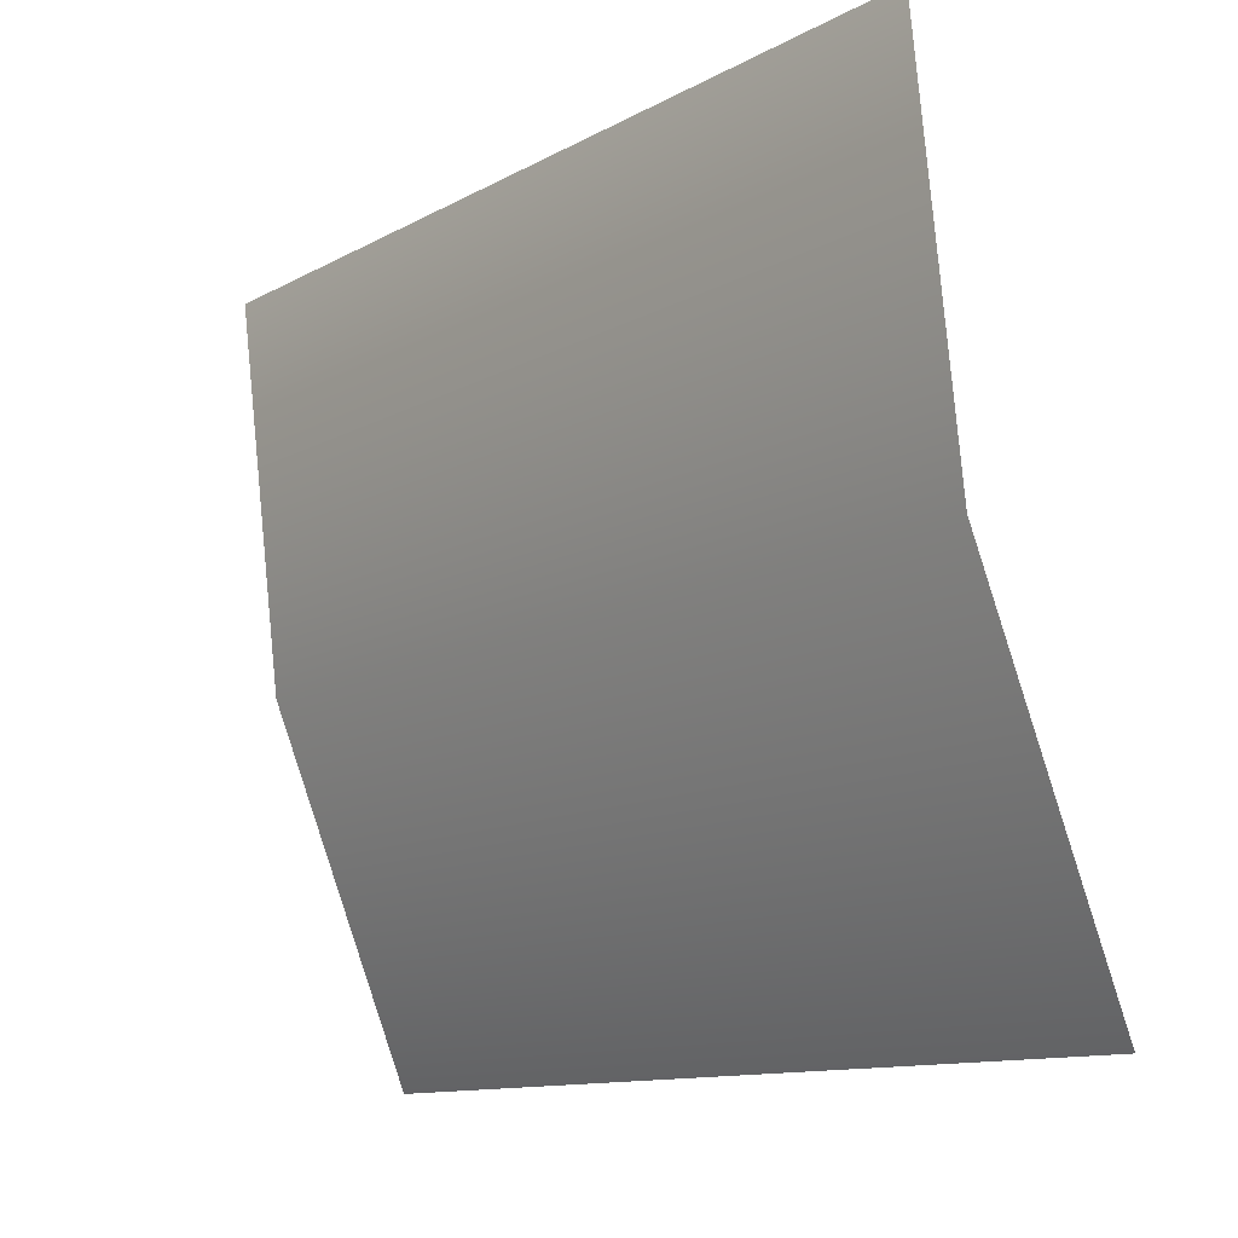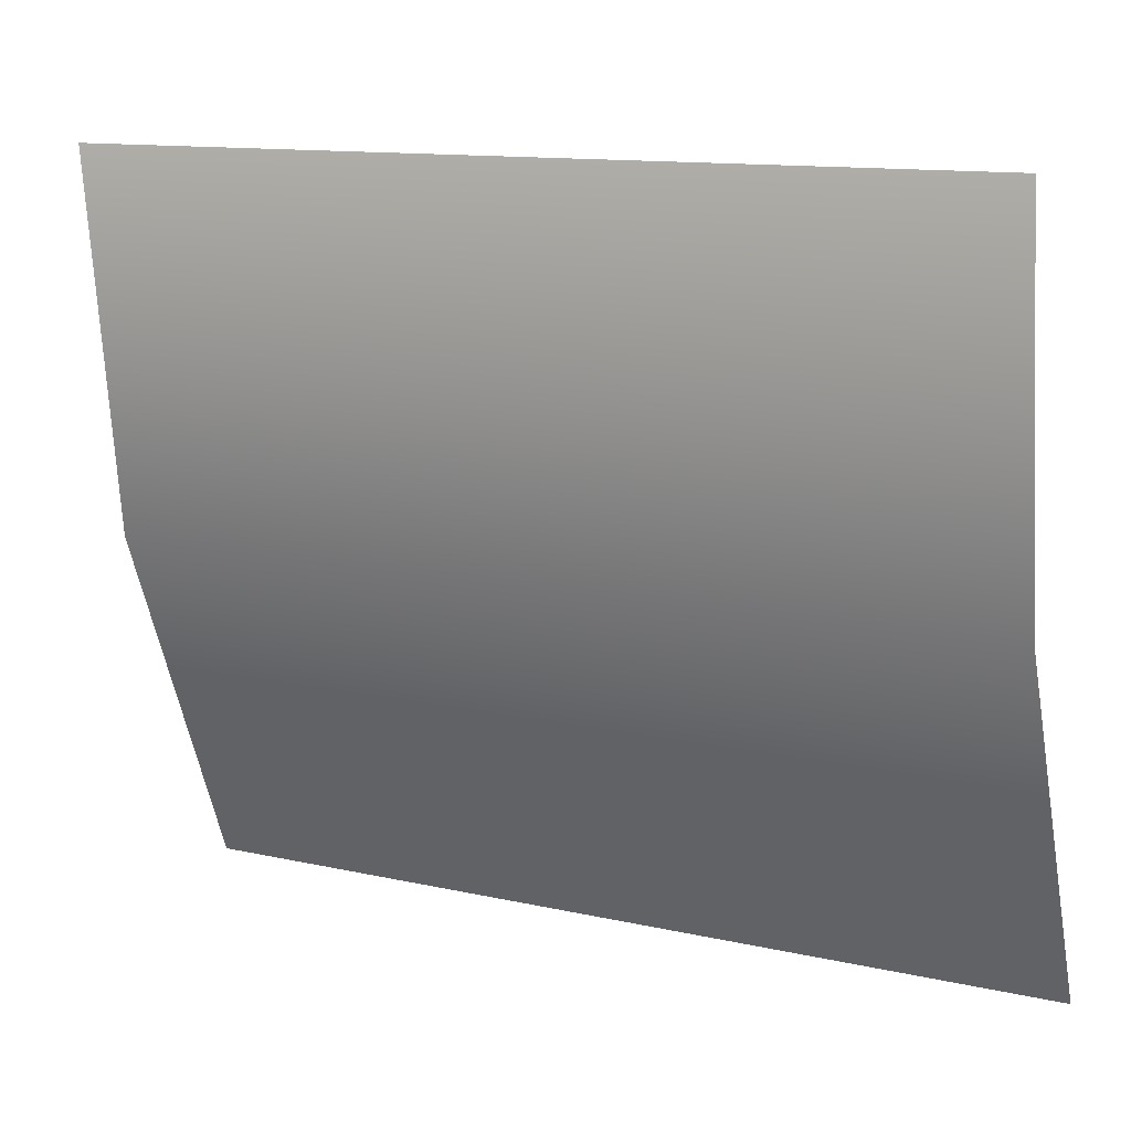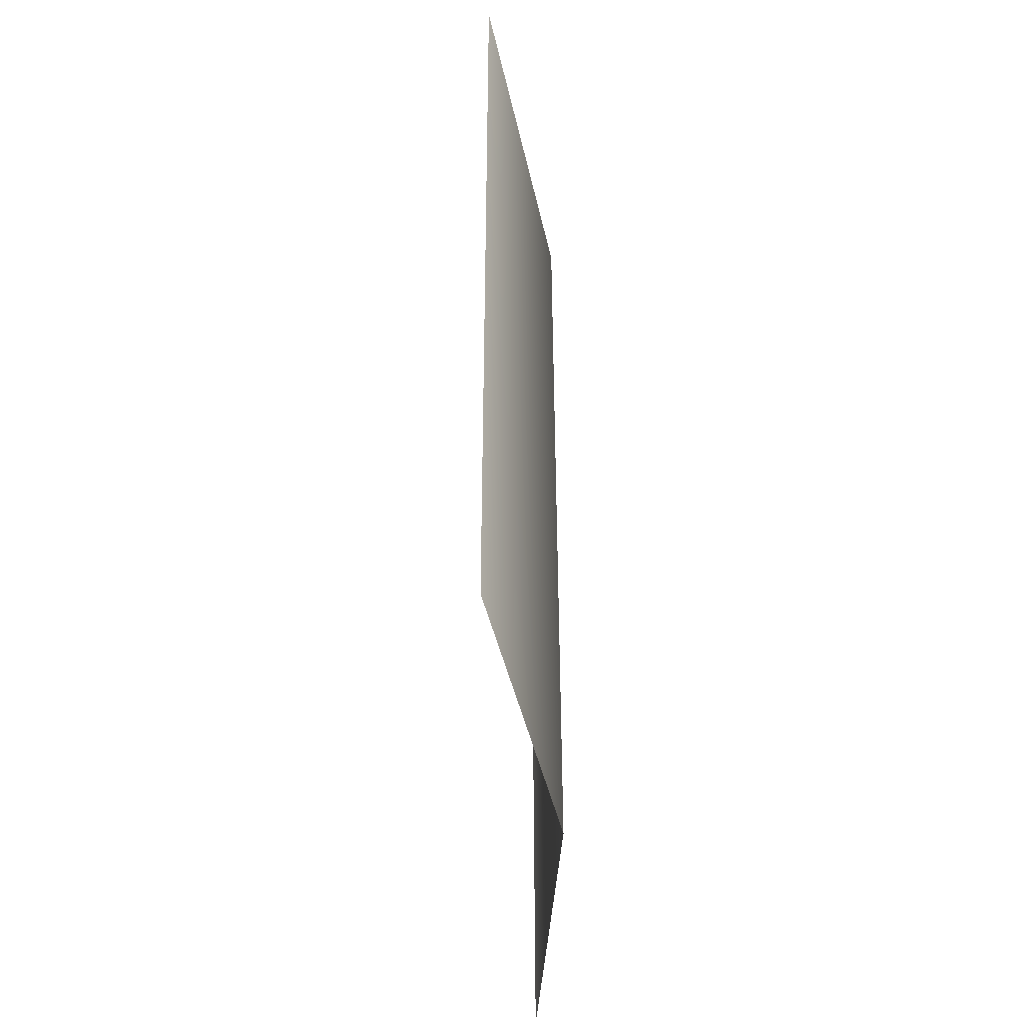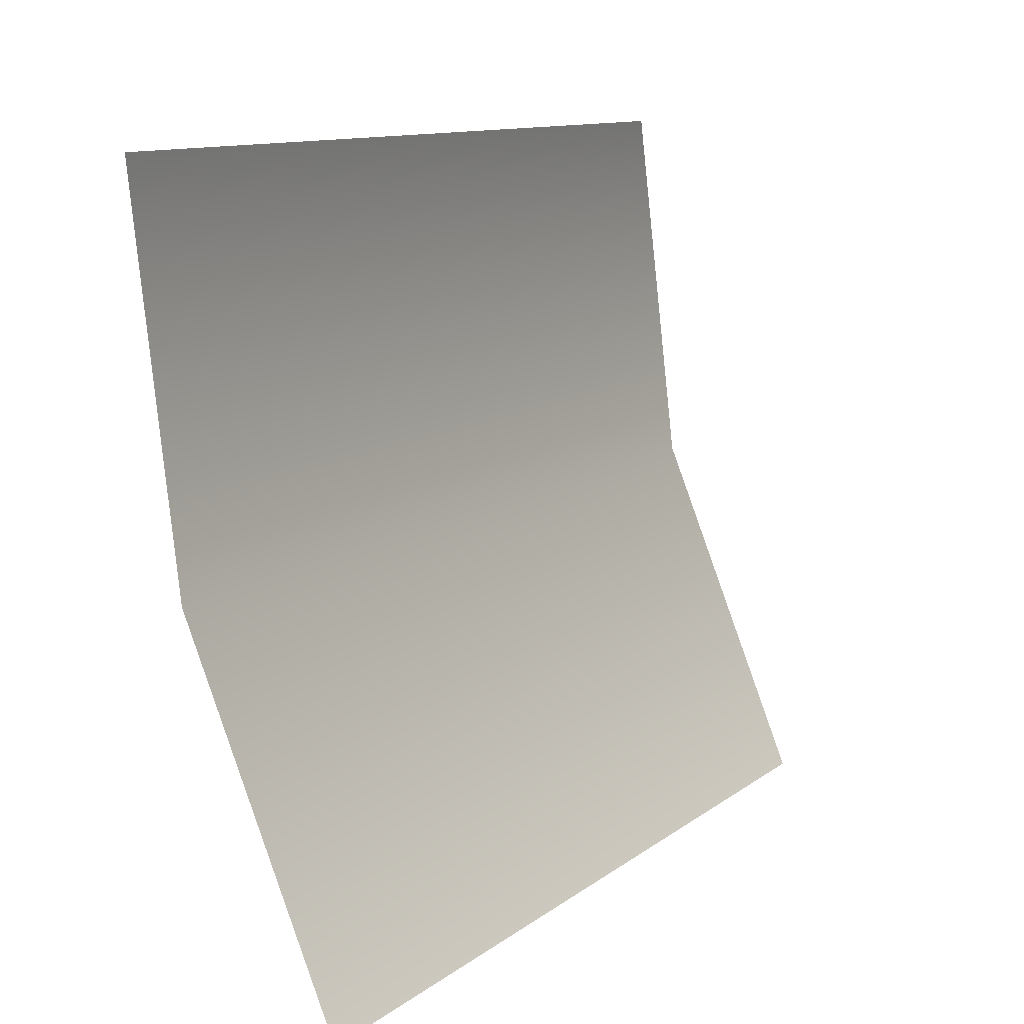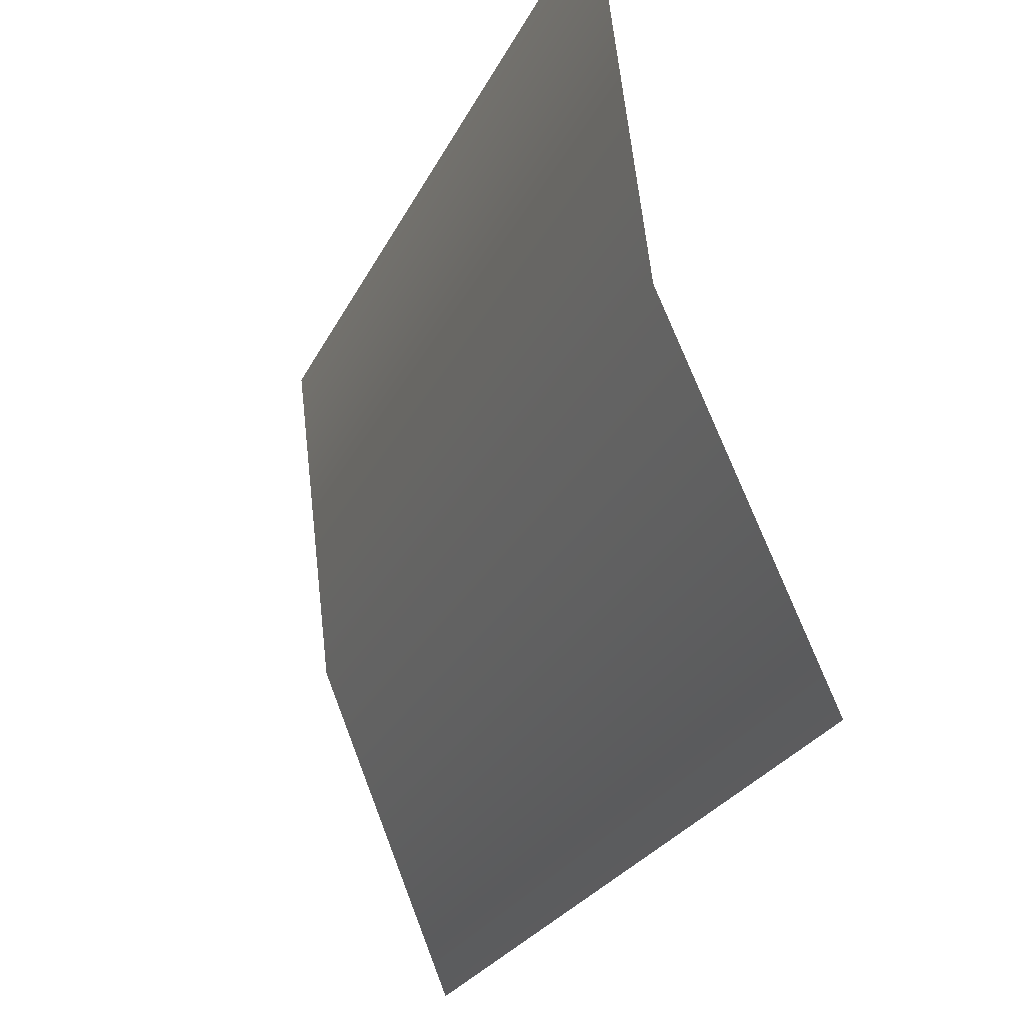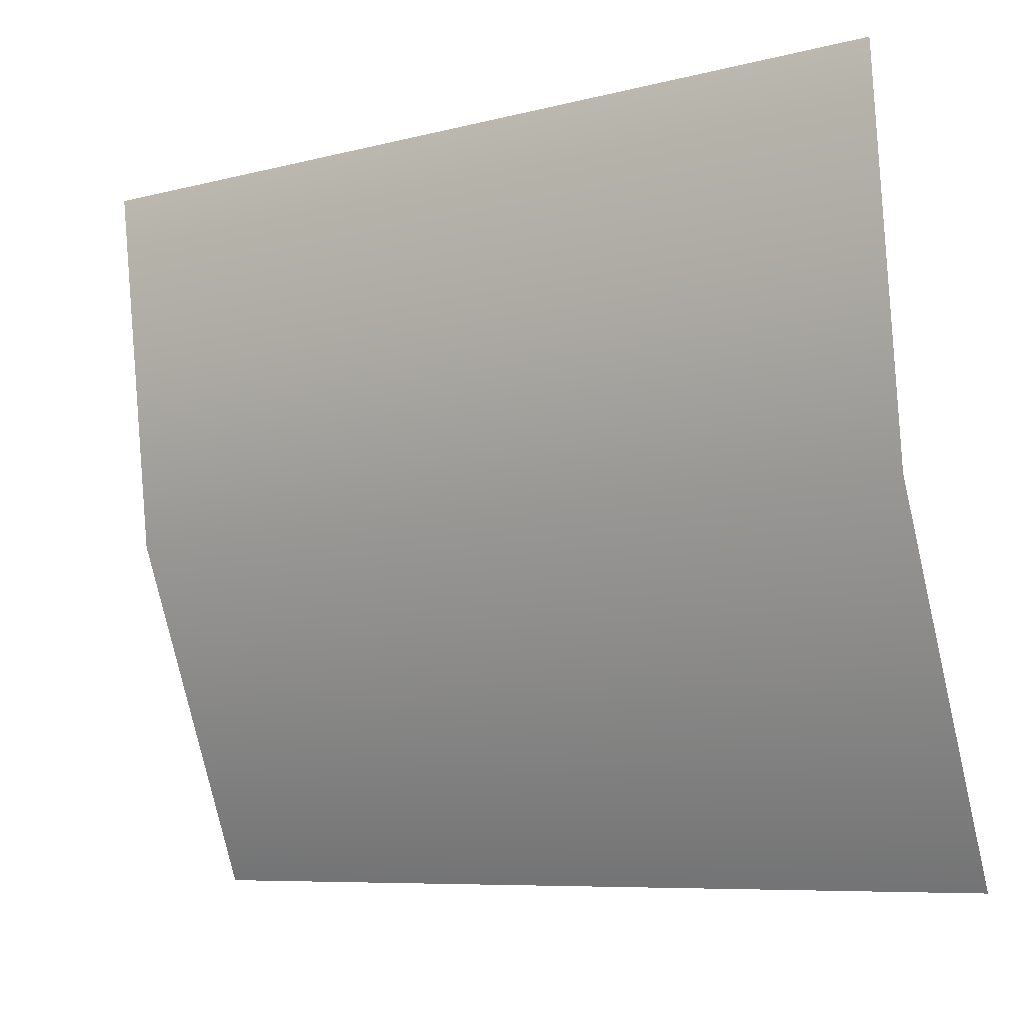
<metadata>
{"format":"obj","ext":"obj","renderer":"f3d","projection":"perspective","resolution":1024,"background":"white","views":[{"elev":-11.9,"azim":141.9,"up":"+Z"},{"elev":12.5,"azim":117.9,"up":"+Z"},{"elev":-43.0,"azim":19.0,"up":"+Y"},{"elev":11.5,"azim":-149.1,"up":"+Z"},{"elev":-26.2,"azim":158.7,"up":"+Z"},{"elev":-7.8,"azim":125.8,"up":"+Z"}]}
</metadata>
<code>
o #ID94
v 0.04191 -0.004471 0.0791
v 0.04183 -0.006231 0.07837
v 0.04191 -0.006231 0.0791
v 0.04183 -0.004471 0.07837
v 0.04153 -0.006231 0.07767
v 0.04153 -0.004471 0.07767
f 1 2 3
f 2 1 4
f 4 5 2
f 5 4 6

</code>
